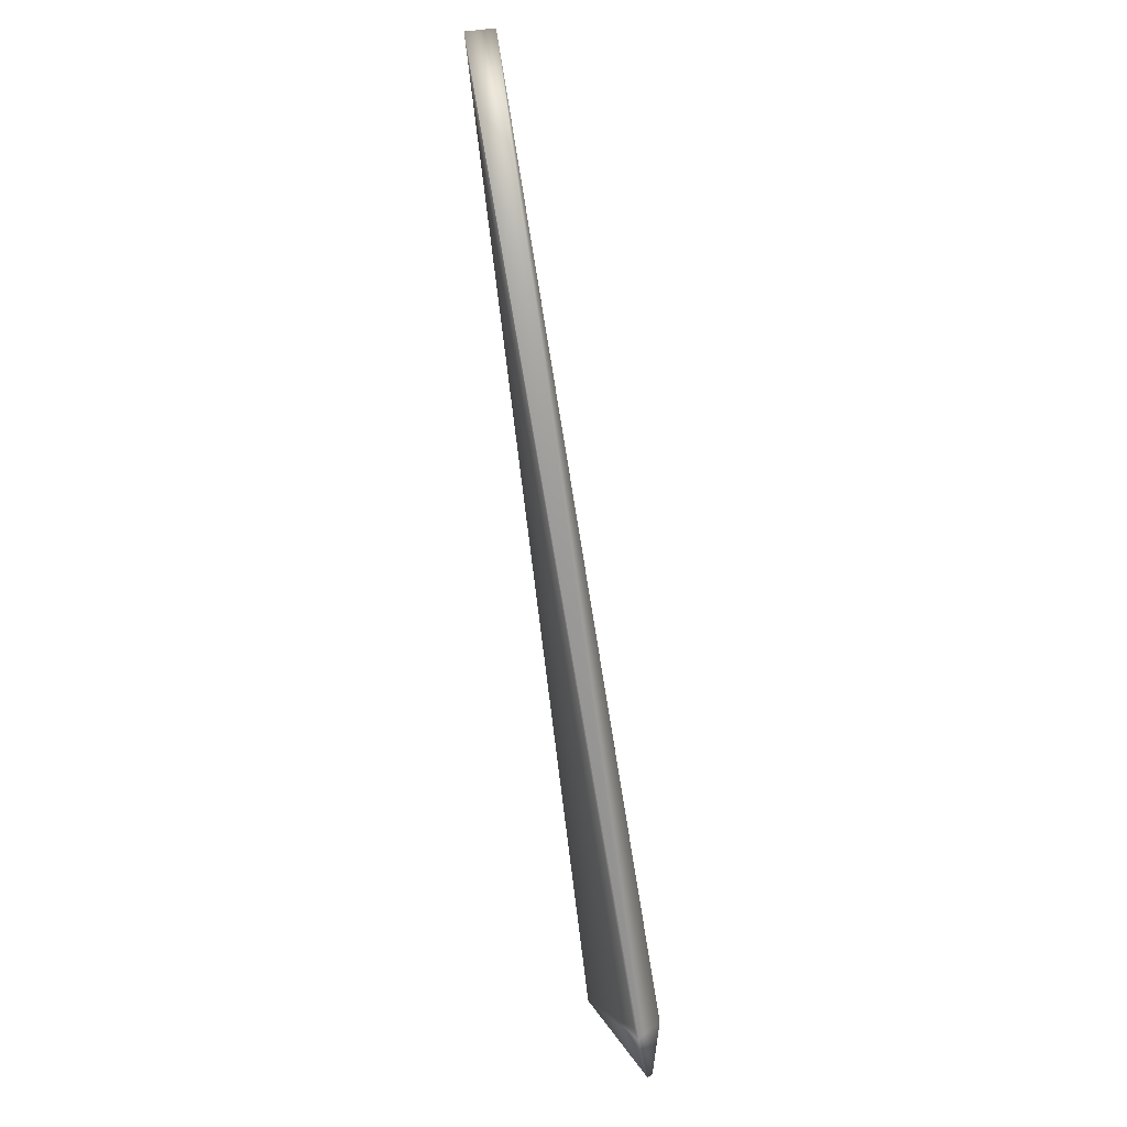
<metadata>
{"format":"obj","ext":"obj","renderer":"f3d","projection":"perspective","resolution":1024,"background":"white","views":[{"elev":37.3,"azim":-44.7,"up":"+Z"}]}
</metadata>
<code>
v 0.2803 0.527 0.8782
v -0.01669 0.08105 -0.01582
v 0.2799 0.5272 0.8782
v 0.2794 0.5275 0.8782
v 0.279 0.5277 0.8782
v 0.2786 0.528 0.8782
v 0.2782 0.5282 0.8782
v 0.2778 0.5284 0.8782
v 0.2773 0.5287 0.8782
v 0.2769 0.5289 0.8782
v 0.2765 0.5292 0.8782
v 0.2761 0.5294 0.8782
v 0.2757 0.5296 0.8782
v 0.2753 0.5299 0.8782
v 0.2748 0.5301 0.8782
v 0.2744 0.5303 0.8782
v 0.274 0.5306 0.8782
v 0.2736 0.5308 0.8782
v 0.2732 0.531 0.8782
v 0.2728 0.5313 0.8782
v 0.2723 0.5315 0.8782
v 0.2719 0.5317 0.8782
v 0.2715 0.532 0.8782
v 0.2711 0.5322 0.8782
v 0.2707 0.5324 0.8782
v 0.2703 0.5327 0.8783
v 0.2699 0.5329 0.8783
v 0.2694 0.5331 0.8783
v 0.269 0.5333 0.8783
v 0.2686 0.5336 0.8783
v 0.2682 0.5338 0.8783
v 0.2678 0.534 0.8783
v 0.2674 0.5342 0.8783
v 0.267 0.5345 0.8783
v 0.2666 0.5347 0.8783
v 0.2662 0.5349 0.8783
v 0.2658 0.5351 0.8783
v 0.2653 0.5353 0.8783
v 0.2649 0.5356 0.8783
v 0.2645 0.5358 0.8783
v 0.2641 0.536 0.8783
v 0.2637 0.5362 0.8784
v 0.2633 0.5364 0.8784
v 0.2629 0.5366 0.8784
v 0.2625 0.5368 0.8784
v 0.2621 0.5371 0.8784
v 0.2617 0.5373 0.8784
v 0.2613 0.5375 0.8784
v 0.2609 0.5377 0.8784
v 0.2605 0.5379 0.8784
v 0.2499 0.5431 0.8788
v -0.04543 -0.01301 0.02153
v 0.000426 -0.001487 0
v 0.002409 0.00069 -0.001142
v 0.002319 0.000922 0.001163
v -0.01683 0.08104 -0.01573
v 0.2601 0.5381 0.8784
v 0.2597 0.5383 0.8785
v 0.2593 0.5385 0.8785
v 0.2589 0.5387 0.8785
v 0.2585 0.5389 0.8785
v 0.2581 0.5391 0.8785
v 0.2578 0.5393 0.8785
v 0.2574 0.5394 0.8785
v 0.2571 0.5396 0.8785
v 0.2567 0.5398 0.8786
v 0.2564 0.5399 0.8786
v 0.2561 0.5401 0.8786
v 0.2558 0.5402 0.8786
v 0.2555 0.5404 0.8786
v 0.2552 0.5405 0.8786
v 0.2549 0.5407 0.8786
v 0.2546 0.5408 0.8786
v -0.02373 -0.01438 -0.05373
v 0.2543 0.5409 0.8786
v -0.02363 -0.01434 -0.05378
v 0.2541 0.5411 0.8786
v -0.02353 -0.01431 -0.05383
v 0.2538 0.5412 0.8787
v -0.02343 -0.01427 -0.05388
v 0.2536 0.5413 0.8787
v -0.02334 -0.01424 -0.05393
v 0.2533 0.5414 0.8787
v -0.02325 -0.01421 -0.05398
v 0.2531 0.5415 0.8787
v -0.02316 -0.01417 -0.05402
v 0.2529 0.5416 0.8787
v -0.02308 -0.01414 -0.05406
v 0.2527 0.5417 0.8787
v -0.023 -0.01411 -0.05411
v 0.2525 0.5418 0.8787
v -0.02292 -0.01408 -0.05414
v 0.2523 0.5419 0.8787
v -0.02285 -0.01405 -0.05418
v 0.2521 0.542 0.8787
v -0.02278 -0.01403 -0.05422
v 0.2519 0.5421 0.8787
v -0.02271 -0.014 -0.05425
v 0.2517 0.5422 0.8787
v -0.02264 -0.01398 -0.05429
v 0.2516 0.5423 0.8788
v -0.02258 -0.01395 -0.05432
v 0.2514 0.5424 0.8788
v -0.02252 -0.01393 -0.05435
v 0.2512 0.5424 0.8788
v -0.02246 -0.01391 -0.05438
v 0.2511 0.5425 0.8788
v -0.02241 -0.01388 -0.0544
v 0.251 0.5426 0.8788
v -0.02236 -0.01387 -0.05443
v 0.2508 0.5426 0.8788
v -0.02231 -0.01385 -0.05445
v 0.2507 0.5427 0.8788
v -0.02227 -0.01383 -0.05447
v 0.2506 0.5427 0.8788
v -0.02222 -0.01381 -0.0545
v 0.2505 0.5428 0.8788
v -0.02218 -0.0138 -0.05451
v 0.2504 0.5428 0.8788
v -0.02215 -0.01378 -0.05453
v 0.2503 0.5429 0.8788
v -0.02212 -0.01377 -0.05455
v 0.2502 0.5429 0.8788
v -0.02209 -0.01376 -0.05456
v 0.2502 0.5429 0.8788
v -0.02206 -0.01375 -0.05457
v 0.2501 0.543 0.8788
v -0.02203 -0.01374 -0.05459
v 0.2501 0.543 0.8788
v -0.02201 -0.01373 -0.0546
v 0.25 0.543 0.8788
v -0.022 -0.01372 -0.05461
v 0.25 0.543 0.8788
v -0.02198 -0.01371 -0.05461
v 0.2499 0.543 0.8788
v -0.02195 -0.0137 -0.05463
v -0.03304 -0.01618 -0.04803
v -0.03289 -0.01617 -0.04813
v -0.01954 0.08075 -0.01397
v -0.01968 0.08073 -0.01388
v -0.01982 0.08071 -0.01379
v -0.01996 0.0807 -0.0137
v -0.02011 0.08067 -0.01361
v -0.02024 0.08066 -0.01351
v -0.02039 0.08063 -0.01342
v -0.02053 0.08061 -0.01333
v -0.02067 0.08059 -0.01324
v -0.02081 0.08057 -0.01315
v -0.02095 0.08055 -0.01305
v -0.02109 0.08053 -0.01296
v -0.02123 0.08051 -0.01287
v -0.02136 0.08048 -0.01278
v -0.0215 0.08046 -0.01269
v -0.02164 0.08044 -0.0126
v -0.02178 0.08041 -0.0125
v -0.02192 0.08039 -0.01241
v -0.02206 0.08036 -0.01232
v -0.0222 0.08034 -0.01223
v -0.02234 0.08031 -0.01214
v -0.02247 0.08029 -0.01205
v -0.02261 0.08026 -0.01196
v -0.02275 0.08023 -0.01187
v -0.02289 0.08021 -0.01177
v -0.02302 0.08018 -0.01168
v -0.02316 0.08015 -0.01159
v -0.0233 0.08012 -0.0115
v -0.02343 0.08009 -0.01141
v -0.02357 0.08007 -0.01132
v -0.02371 0.08004 -0.01123
v -0.02384 0.08001 -0.01114
v -0.02397 0.07998 -0.01105
v -0.0241 0.07995 -0.01097
v -0.02422 0.07992 -0.01089
v -0.02434 0.07989 -0.0108
v -0.02446 0.07987 -0.01072
v -0.02458 0.07984 -0.01065
v -0.02469 0.07981 -0.01057
v -0.0248 0.07979 -0.0105
v -0.02491 0.07976 -0.01042
v -0.02501 0.07974 -0.01035
v -0.02511 0.07971 -0.01029
v -0.02521 0.07969 -0.01022
v -0.02531 0.07966 -0.01015
v -0.0254 0.07964 -0.01009
v -0.02549 0.07961 -0.01003
v -0.02558 0.07959 -0.009971
v -0.02567 0.07957 -0.009913
v -0.02575 0.07955 -0.009858
v -0.02583 0.07953 -0.009804
v -0.0259 0.07951 -0.009752
v -0.02598 0.07949 -0.009702
v -0.02605 0.07947 -0.009653
v -0.02612 0.07945 -0.009607
v -0.02618 0.07943 -0.009562
v -0.02625 0.07941 -0.009519
v -0.02631 0.0794 -0.009478
v -0.02636 0.07938 -0.009439
v -0.02642 0.07936 -0.009401
v -0.02647 0.07935 -0.009366
v -0.02652 0.07934 -0.009332
v -0.02657 0.07932 -0.0093
v -0.02661 0.07931 -0.009269
v -0.02666 0.0793 -0.009241
v -0.02669 0.07929 -0.009214
v -0.02673 0.07928 -0.009189
v -0.02677 0.07927 -0.009166
v -0.0268 0.07926 -0.009145
v -0.02683 0.07925 -0.009125
v -0.02685 0.07924 -0.009107
v -0.02688 0.07923 -0.009091
v -0.0269 0.07923 -0.009077
v -0.02692 0.07922 -0.009065
v -0.02693 0.07922 -0.009054
v -0.02694 0.07921 -0.009045
v -0.02695 0.07921 -0.009038
v -0.02696 0.07921 -0.009033
v -0.02697 0.07921 -0.009027
v -0.01698 0.08103 -0.01563
v -0.02405 -0.01449 -0.05356
v -0.02394 -0.01445 -0.05362
v -0.02383 -0.01441 -0.05367
v -0.03274 -0.01617 -0.04824
v -0.01712 0.08101 -0.01554
v -0.0244 -0.01461 -0.05337
v -0.02428 -0.01457 -0.05344
v -0.02416 -0.01453 -0.0535
v -0.0326 -0.01616 -0.04834
v -0.01726 0.081 -0.01545
v -0.02465 -0.01469 -0.05324
v -0.02452 -0.01465 -0.05331
v -0.03245 -0.01615 -0.04844
v -0.01741 0.08099 -0.01536
v -0.02504 -0.01481 -0.05302
v -0.02491 -0.01477 -0.0531
v -0.02478 -0.01473 -0.05317
v -0.0323 -0.01615 -0.04854
v -0.0194 0.08077 -0.01406
v -0.01755 0.08098 -0.01527
v -0.02532 -0.0149 -0.05287
v -0.02518 -0.01485 -0.05295
v -0.03216 -0.01614 -0.04864
v -0.01769 0.08096 -0.01517
v -0.02561 -0.01498 -0.05271
v -0.02547 -0.01494 -0.05279
v -0.03201 -0.01613 -0.04874
v -0.01784 0.08095 -0.01508
v -0.02591 -0.01507 -0.05254
v -0.02576 -0.01502 -0.05262
v -0.03186 -0.01612 -0.04884
v -0.01798 0.08093 -0.01499
v -0.02621 -0.01515 -0.05237
v -0.02606 -0.01511 -0.05246
v -0.03171 -0.01611 -0.04894
v -0.01812 0.08092 -0.0149
v -0.02666 -0.01527 -0.05211
v -0.02651 -0.01523 -0.0522
v -0.02636 -0.01519 -0.05228
v -0.03157 -0.0161 -0.04904
v -0.01826 0.0809 -0.0148
v -0.02696 -0.01534 -0.05194
v -0.02681 -0.0153 -0.05202
v -0.03142 -0.01608 -0.04914
v -0.01926 0.08079 -0.01416
v -0.01841 0.08089 -0.01471
v -0.02726 -0.01541 -0.05176
v -0.02711 -0.01537 -0.05185
v -0.03127 -0.01607 -0.04924
v -0.01855 0.08087 -0.01462
v -0.0277 -0.01551 -0.05149
v -0.02755 -0.01548 -0.05158
v -0.02741 -0.01545 -0.05167
v -0.03112 -0.01606 -0.04933
v -0.04304 -0.004552 0.02882
v -0.0431 -0.004694 0.02872
v -0.01869 0.08086 -0.01453
v -0.02815 -0.01561 -0.05122
v -0.028 -0.01558 -0.05131
v -0.02785 -0.01554 -0.0514
v -0.03097 -0.01604 -0.04943
v -0.04315 -0.004835 0.02861
v -0.01883 0.08084 -0.01443
v -0.02875 -0.01572 -0.05086
v -0.0286 -0.01569 -0.05095
v -0.02845 -0.01566 -0.05104
v -0.0283 -0.01564 -0.05113
v -0.03083 -0.01603 -0.04953
v -0.04321 -0.004977 0.0285
v -0.01897 0.08082 -0.01434
v -0.02934 -0.01582 -0.05049
v -0.02919 -0.0158 -0.05058
v -0.02905 -0.01577 -0.05067
v -0.0289 -0.01575 -0.05076
v -0.03068 -0.01601 -0.04963
v -0.04326 -0.005118 0.0284
v -0.01912 0.08081 -0.01425
v -0.02994 -0.01591 -0.05011
v -0.02979 -0.01589 -0.0502
v -0.02964 -0.01587 -0.0503
v -0.02949 -0.01585 -0.05039
v -0.03053 -0.01599 -0.04972
v -0.04331 -0.005259 0.02829
v -0.03038 -0.01597 -0.04982
v -0.03023 -0.01595 -0.04992
v -0.03009 -0.01593 -0.05001
v -0.04337 -0.0054 0.02818
v -0.04342 -0.005541 0.02807
v -0.04347 -0.005681 0.02796
v -0.04352 -0.005822 0.02785
v -0.04357 -0.005962 0.02774
v -0.04362 -0.006102 0.02763
v -0.04367 -0.006242 0.02752
v -0.04372 -0.006382 0.02741
v -0.04377 -0.006522 0.0273
v -0.04382 -0.006661 0.02719
v -0.04387 -0.006801 0.02708
v -0.04391 -0.00694 0.02697
v -0.04396 -0.007079 0.02686
v -0.044 -0.007218 0.02674
v -0.04405 -0.007356 0.02663
v -0.04409 -0.007495 0.02652
v -0.04414 -0.007633 0.0264
v -0.04418 -0.007771 0.02629
v -0.04422 -0.007909 0.02618
v -0.04427 -0.008046 0.02606
v -0.04431 -0.008184 0.02595
v -0.04435 -0.008321 0.02583
v -0.04439 -0.008458 0.02572
v -0.04443 -0.008594 0.0256
v -0.04447 -0.008731 0.02548
v -0.04451 -0.008867 0.02537
v -0.04455 -0.009003 0.02525
v -0.04458 -0.009139 0.02513
v -0.04462 -0.009274 0.02502
v -0.04466 -0.009409 0.0249
v -0.04469 -0.009544 0.02478
v -0.04473 -0.009679 0.02466
v -0.04476 -0.009813 0.02454
v -0.04479 -0.009944 0.02443
v -0.04483 -0.01007 0.02431
v -0.04486 -0.0102 0.0242
v -0.04489 -0.01032 0.02409
v -0.04491 -0.01044 0.02398
v -0.04494 -0.01056 0.02387
v -0.04497 -0.01067 0.02377
v -0.045 -0.01078 0.02367
v -0.04502 -0.01089 0.02357
v -0.04504 -0.011 0.02347
v -0.04507 -0.0111 0.02338
v -0.04509 -0.0112 0.02328
v -0.04511 -0.0113 0.02319
v -0.04513 -0.01139 0.0231
v -0.04515 -0.01148 0.02302
v -0.04516 -0.01157 0.02293
v -0.04518 -0.01166 0.02285
v -0.0452 -0.01174 0.02277
v -0.04522 -0.01182 0.0227
v -0.04523 -0.0119 0.02262
v -0.04525 -0.01197 0.02255
v -0.04526 -0.01205 0.02248
v -0.04527 -0.01212 0.02241
v -0.04528 -0.01218 0.02235
v -0.0453 -0.01225 0.02229
v -0.04531 -0.01231 0.02223
v -0.04532 -0.01237 0.02217
v -0.04533 -0.01242 0.02211
v -0.04534 -0.01248 0.02206
v -0.04535 -0.01253 0.02201
v -0.04536 -0.01258 0.02196
v -0.04537 -0.01262 0.02192
v -0.04537 -0.01267 0.02187
v -0.04538 -0.01271 0.02184
v -0.04539 -0.01275 0.0218
v -0.04539 -0.01278 0.02176
v -0.0454 -0.01282 0.02173
v -0.0454 -0.01285 0.0217
v -0.04541 -0.01287 0.02167
v -0.04541 -0.0129 0.02165
v -0.04542 -0.01292 0.02162
v -0.04542 -0.01294 0.0216
v -0.04542 -0.01296 0.02159
v -0.04542 -0.01298 0.02157
v -0.04543 -0.01299 0.02156
v -0.02197 -0.01371 -0.05462
v -0.04543 -0.013 0.02155
v -0.02196 -0.01371 -0.05462
v -0.04543 -0.013 0.02154
v -0.02195 -0.0137 -0.05463
f 1 2 3
f 1 3 4
f 1 4 5
f 1 5 6
f 1 6 7
f 1 7 8
f 1 8 9
f 1 9 10
f 1 10 11
f 1 11 12
f 1 12 13
f 1 13 14
f 1 14 15
f 1 15 16
f 1 16 17
f 1 17 18
f 1 18 19
f 1 19 20
f 1 20 21
f 1 21 22
f 1 22 23
f 1 23 24
f 1 24 25
f 1 25 26
f 1 26 27
f 1 27 28
f 1 28 29
f 1 29 30
f 1 30 31
f 1 31 32
f 1 32 33
f 1 33 34
f 1 34 35
f 1 35 36
f 1 36 37
f 1 37 38
f 1 38 39
f 1 39 40
f 1 40 41
f 1 41 42
f 1 42 43
f 1 43 44
f 1 44 45
f 1 45 46
f 1 46 47
f 1 47 48
f 1 48 49
f 1 49 50
f 1 50 51
f 1 51 52
f 1 52 53
f 1 54 2
f 1 55 54
f 1 53 55
f 2 56 51
f 2 4 3
f 2 5 4
f 2 6 5
f 2 7 6
f 2 8 7
f 2 9 8
f 2 10 9
f 2 11 10
f 2 12 11
f 2 13 12
f 2 14 13
f 2 15 14
f 2 16 15
f 2 17 16
f 2 18 17
f 2 19 18
f 2 20 19
f 2 21 20
f 2 22 21
f 2 23 22
f 2 24 23
f 2 25 24
f 2 26 25
f 2 27 26
f 2 28 27
f 2 29 28
f 2 30 29
f 2 31 30
f 2 32 31
f 2 33 32
f 2 34 33
f 2 35 34
f 2 36 35
f 2 37 36
f 2 38 37
f 2 39 38
f 2 40 39
f 2 41 40
f 2 42 41
f 2 43 42
f 2 44 43
f 2 45 44
f 2 46 45
f 2 47 46
f 2 48 47
f 2 49 48
f 2 50 49
f 2 57 50
f 2 58 57
f 2 59 58
f 2 60 59
f 2 61 60
f 2 62 61
f 2 63 62
f 2 64 63
f 2 65 64
f 2 66 65
f 2 67 66
f 2 68 67
f 2 69 68
f 2 70 69
f 2 71 70
f 2 72 71
f 2 73 72
f 2 74 56
f 2 75 73
f 2 76 74
f 2 77 75
f 2 78 76
f 2 79 77
f 2 80 78
f 2 81 79
f 2 82 80
f 2 83 81
f 2 84 82
f 2 85 83
f 2 86 84
f 2 87 85
f 2 88 86
f 2 89 87
f 2 90 88
f 2 91 89
f 2 92 90
f 2 93 91
f 2 94 92
f 2 95 93
f 2 96 94
f 2 97 95
f 2 98 96
f 2 99 97
f 2 100 98
f 2 101 99
f 2 102 100
f 2 103 101
f 2 104 102
f 2 105 103
f 2 106 104
f 2 107 105
f 2 108 106
f 2 109 107
f 2 110 108
f 2 111 109
f 2 112 110
f 2 113 111
f 2 114 112
f 2 115 113
f 2 116 114
f 2 117 115
f 2 118 116
f 2 119 117
f 2 120 118
f 2 121 119
f 2 122 120
f 2 123 121
f 2 124 122
f 2 125 123
f 2 126 124
f 2 127 125
f 2 128 126
f 2 129 127
f 2 130 128
f 2 131 129
f 2 132 130
f 2 133 131
f 2 134 132
f 2 135 133
f 2 51 135
f 2 136 134
f 2 54 136
f 137 138 52
f 137 139 138
f 137 140 139
f 137 141 140
f 137 142 141
f 137 143 142
f 137 144 143
f 137 145 144
f 137 146 145
f 137 147 146
f 137 148 147
f 137 149 148
f 137 150 149
f 137 151 150
f 137 152 151
f 137 153 152
f 137 154 153
f 137 155 154
f 137 156 155
f 137 157 156
f 137 158 157
f 137 159 158
f 137 160 159
f 137 161 160
f 137 162 161
f 137 163 162
f 137 164 163
f 137 165 164
f 137 166 165
f 137 167 166
f 137 168 167
f 137 169 168
f 137 170 169
f 137 171 170
f 137 172 171
f 137 173 172
f 137 174 173
f 137 175 174
f 137 176 175
f 137 177 176
f 137 178 177
f 137 179 178
f 137 180 179
f 137 181 180
f 137 182 181
f 137 183 182
f 137 184 183
f 137 185 184
f 137 186 185
f 137 187 186
f 137 188 187
f 137 189 188
f 137 190 189
f 137 191 190
f 137 192 191
f 137 193 192
f 137 194 193
f 137 195 194
f 137 196 195
f 137 197 196
f 137 198 197
f 137 199 198
f 137 200 199
f 137 201 200
f 137 202 201
f 137 203 202
f 137 204 203
f 137 205 204
f 137 206 205
f 137 207 206
f 137 208 207
f 137 209 208
f 137 210 209
f 137 211 210
f 137 212 211
f 137 213 212
f 137 214 213
f 137 215 214
f 137 216 215
f 137 217 216
f 137 52 217
f 56 218 51
f 56 219 218
f 56 220 219
f 56 221 220
f 56 74 221
f 138 222 52
f 138 139 222
f 218 223 51
f 218 224 223
f 218 225 224
f 218 226 225
f 218 219 226
f 222 227 52
f 222 139 227
f 223 228 51
f 223 229 228
f 223 230 229
f 223 224 230
f 227 231 52
f 227 139 231
f 228 232 51
f 228 233 232
f 228 234 233
f 228 235 234
f 228 229 235
f 231 236 52
f 231 237 236
f 231 139 237
f 232 238 51
f 232 239 238
f 232 240 239
f 232 233 240
f 236 241 52
f 236 237 241
f 238 242 51
f 238 243 242
f 238 244 243
f 238 239 244
f 241 245 52
f 241 237 245
f 242 246 51
f 242 247 246
f 242 248 247
f 242 243 248
f 245 249 52
f 245 237 249
f 246 250 51
f 246 251 250
f 246 252 251
f 246 247 252
f 249 253 52
f 249 237 253
f 250 254 51
f 250 255 254
f 250 256 255
f 250 257 256
f 250 251 257
f 253 258 52
f 253 237 258
f 254 259 51
f 254 260 259
f 254 261 260
f 254 255 261
f 258 262 52
f 258 263 262
f 258 237 263
f 259 264 51
f 259 265 264
f 259 266 265
f 259 260 266
f 262 267 52
f 262 263 267
f 264 268 51
f 264 269 268
f 264 270 269
f 264 271 270
f 264 265 271
f 267 272 52
f 267 263 272
f 273 274 51
f 273 51 217
f 273 217 274
f 268 275 51
f 268 276 275
f 268 277 276
f 268 278 277
f 268 269 278
f 272 279 52
f 272 263 279
f 274 280 51
f 274 217 280
f 275 281 51
f 275 282 281
f 275 283 282
f 275 284 283
f 275 285 284
f 275 276 285
f 279 286 52
f 279 263 286
f 280 287 51
f 280 217 287
f 281 288 51
f 281 289 288
f 281 290 289
f 281 291 290
f 281 292 291
f 281 282 292
f 286 293 52
f 286 263 293
f 287 294 51
f 287 217 294
f 288 295 51
f 288 296 295
f 288 297 296
f 288 298 297
f 288 299 298
f 288 289 299
f 293 295 300
f 293 300 52
f 293 263 295
f 294 301 51
f 294 217 301
f 295 263 51
f 295 302 300
f 295 303 302
f 295 304 303
f 295 296 304
f 300 302 52
f 301 305 51
f 301 217 305
f 263 237 51
f 302 303 52
f 305 306 51
f 305 217 306
f 237 139 51
f 303 304 52
f 306 307 51
f 306 217 307
f 139 140 51
f 304 296 52
f 307 308 51
f 307 217 308
f 140 141 51
f 296 297 52
f 308 309 51
f 308 217 309
f 141 142 51
f 297 298 52
f 309 310 51
f 309 217 310
f 142 143 51
f 298 299 52
f 310 311 51
f 310 217 311
f 143 144 51
f 299 289 52
f 311 312 51
f 311 217 312
f 144 145 51
f 289 290 52
f 312 313 51
f 312 217 313
f 145 146 51
f 290 291 52
f 313 314 51
f 313 217 314
f 146 147 51
f 291 292 52
f 314 315 51
f 314 217 315
f 147 148 51
f 292 282 52
f 315 316 51
f 315 217 316
f 148 149 51
f 282 283 52
f 316 317 51
f 316 217 317
f 149 150 51
f 283 284 52
f 317 318 51
f 317 217 318
f 150 151 51
f 284 285 52
f 318 319 51
f 318 217 319
f 151 152 51
f 285 276 52
f 319 320 51
f 319 217 320
f 152 153 51
f 276 277 52
f 320 321 51
f 320 217 321
f 153 154 51
f 277 278 52
f 321 322 51
f 321 217 322
f 154 155 51
f 278 269 52
f 322 323 51
f 322 217 323
f 155 156 51
f 269 270 52
f 323 324 51
f 323 217 324
f 156 157 51
f 270 271 52
f 324 325 51
f 324 217 325
f 157 158 51
f 271 265 52
f 325 326 51
f 325 217 326
f 158 159 51
f 265 266 52
f 326 327 51
f 326 217 327
f 159 160 51
f 266 260 53
f 266 53 52
f 327 328 51
f 327 217 328
f 160 161 51
f 260 261 53
f 328 329 51
f 328 217 329
f 161 162 51
f 261 255 53
f 329 330 51
f 329 217 330
f 162 163 51
f 255 256 53
f 330 331 51
f 330 217 331
f 163 164 51
f 256 257 53
f 331 332 51
f 331 217 332
f 164 165 51
f 257 251 53
f 332 333 51
f 332 217 333
f 165 166 51
f 251 252 53
f 333 334 51
f 333 217 334
f 166 167 51
f 252 247 53
f 334 335 51
f 334 217 335
f 50 57 51
f 167 168 51
f 247 248 53
f 335 336 51
f 335 217 336
f 57 58 73
f 57 73 75
f 57 75 77
f 57 77 79
f 57 79 81
f 57 81 83
f 57 83 85
f 57 85 87
f 57 87 89
f 57 89 91
f 57 91 93
f 57 93 95
f 57 95 97
f 57 97 99
f 57 99 101
f 57 101 103
f 57 103 105
f 57 105 107
f 57 107 109
f 57 109 111
f 57 111 113
f 57 113 115
f 57 115 117
f 57 117 51
f 168 169 51
f 248 243 53
f 336 337 51
f 336 217 337
f 58 59 60
f 58 60 61
f 58 61 62
f 58 62 63
f 58 63 65
f 58 65 66
f 58 66 67
f 58 67 68
f 58 68 69
f 58 69 70
f 58 70 71
f 58 71 72
f 58 72 73
f 169 170 51
f 243 244 53
f 337 338 51
f 337 217 338
f 170 171 51
f 244 239 53
f 338 339 51
f 338 217 339
f 171 172 51
f 239 240 53
f 339 340 51
f 339 217 340
f 172 173 51
f 240 233 53
f 340 341 51
f 340 217 341
f 173 174 51
f 233 234 53
f 341 342 51
f 341 217 342
f 63 64 65
f 174 175 51
f 234 235 53
f 342 343 51
f 342 217 343
f 175 176 51
f 235 229 53
f 343 344 51
f 343 217 344
f 176 177 51
f 229 230 53
f 344 345 51
f 344 217 345
f 177 178 51
f 230 224 53
f 345 346 51
f 345 217 346
f 178 179 51
f 224 225 53
f 346 347 51
f 346 217 347
f 179 180 51
f 225 226 53
f 347 348 51
f 347 217 348
f 180 181 51
f 226 219 53
f 348 349 51
f 348 217 349
f 181 182 51
f 219 220 53
f 349 350 51
f 349 217 350
f 182 183 51
f 220 221 53
f 350 351 51
f 350 217 351
f 183 184 51
f 221 74 53
f 351 352 51
f 351 217 352
f 184 185 51
f 74 76 53
f 352 353 51
f 352 217 353
f 185 186 51
f 76 78 53
f 353 354 51
f 353 217 354
f 186 187 51
f 78 80 53
f 354 355 51
f 354 217 355
f 187 188 51
f 80 82 53
f 355 356 51
f 355 217 356
f 188 189 51
f 82 84 53
f 356 357 51
f 356 217 357
f 189 190 51
f 84 86 53
f 357 358 51
f 357 217 358
f 190 191 51
f 86 88 53
f 358 359 51
f 358 217 359
f 191 192 51
f 88 90 53
f 359 360 51
f 359 217 360
f 192 193 51
f 90 92 53
f 360 361 51
f 360 217 361
f 193 194 51
f 92 94 53
f 361 362 51
f 361 217 362
f 194 195 51
f 94 96 53
f 362 363 51
f 362 217 363
f 195 196 51
f 96 98 53
f 363 364 51
f 363 217 364
f 196 197 51
f 98 100 53
f 364 365 51
f 364 217 365
f 197 198 51
f 100 102 53
f 365 366 51
f 365 217 366
f 198 199 51
f 102 104 53
f 366 367 51
f 366 217 367
f 199 200 51
f 104 106 53
f 367 368 51
f 367 217 368
f 200 201 51
f 106 108 53
f 368 369 51
f 368 217 369
f 201 202 51
f 108 110 53
f 369 370 51
f 369 217 370
f 202 203 51
f 110 112 53
f 370 371 51
f 370 217 371
f 203 204 51
f 112 114 53
f 371 372 51
f 371 217 372
f 204 205 51
f 114 116 53
f 372 373 51
f 372 217 373
f 205 206 51
f 116 118 53
f 373 374 51
f 373 217 374
f 117 119 51
f 206 207 51
f 118 120 53
f 374 375 51
f 374 217 375
f 119 121 51
f 207 208 51
f 120 122 53
f 375 376 51
f 375 217 376
f 121 123 51
f 208 209 51
f 122 124 53
f 376 377 51
f 376 217 377
f 123 125 51
f 209 210 51
f 124 126 53
f 377 378 51
f 377 217 378
f 125 127 51
f 210 211 51
f 126 128 53
f 378 379 51
f 378 217 379
f 127 129 51
f 211 212 51
f 128 130 53
f 379 380 51
f 379 217 380
f 129 131 51
f 212 213 51
f 130 132 53
f 380 381 51
f 380 217 381
f 131 133 51
f 213 214 51
f 132 134 53
f 381 382 51
f 381 217 382
f 133 135 51
f 214 215 51
f 134 383 53
f 134 136 383
f 382 384 51
f 382 217 384
f 215 216 51
f 383 385 53
f 383 136 385
f 384 386 51
f 384 217 386
f 216 217 51
f 385 387 53
f 385 136 387
f 386 217 52
f 386 52 51
f 387 136 53
f 136 54 53
f 54 55 53

</code>
